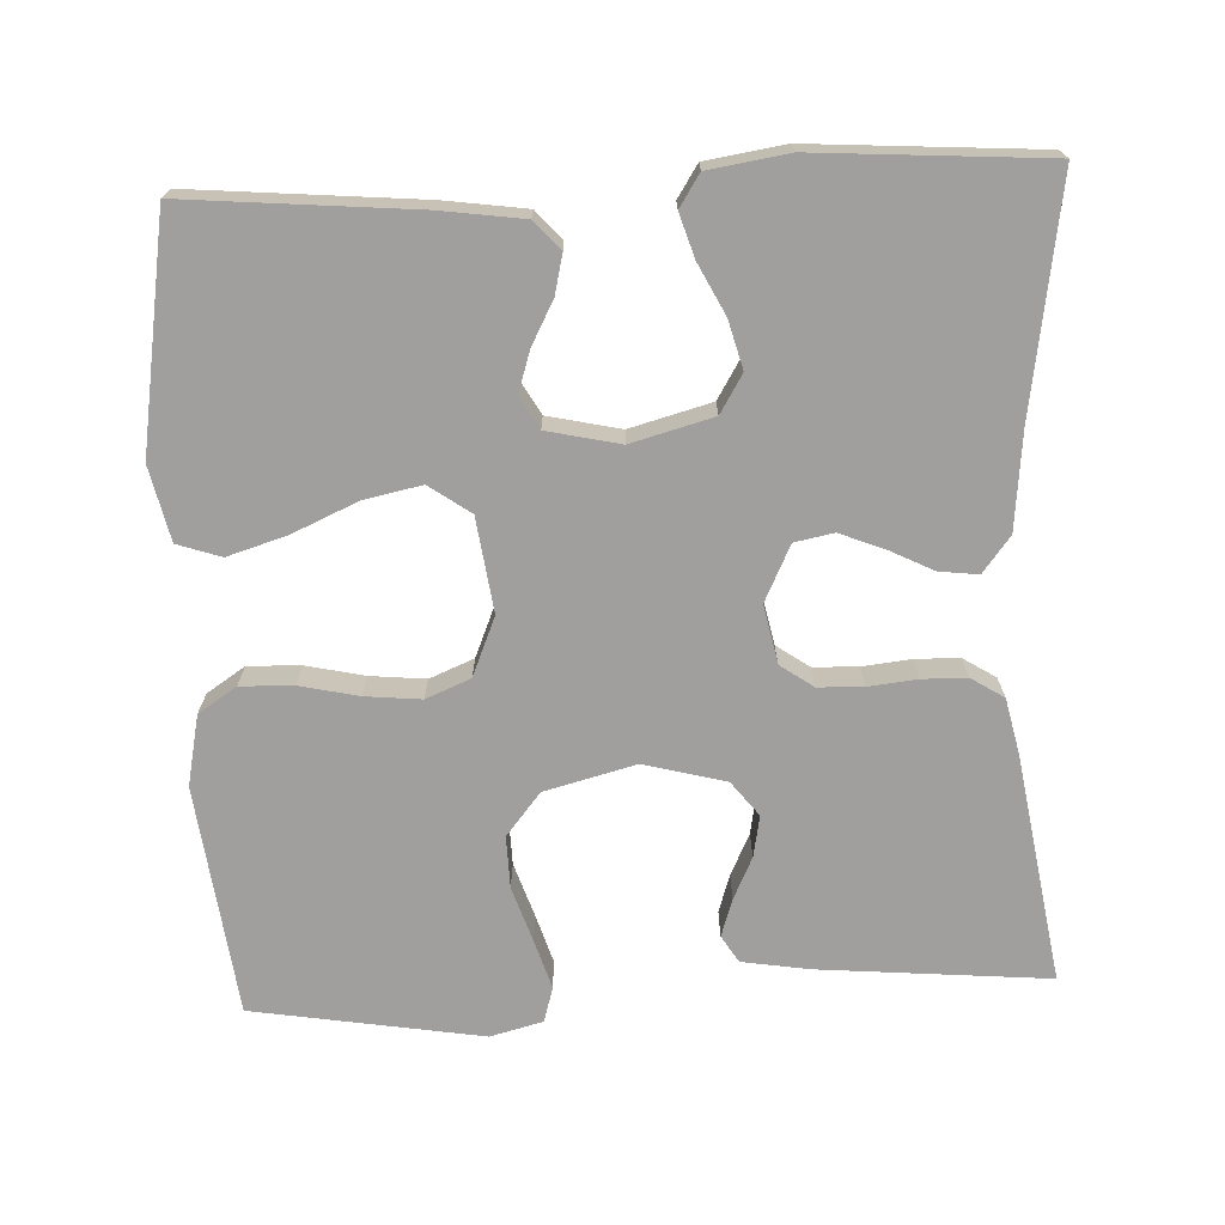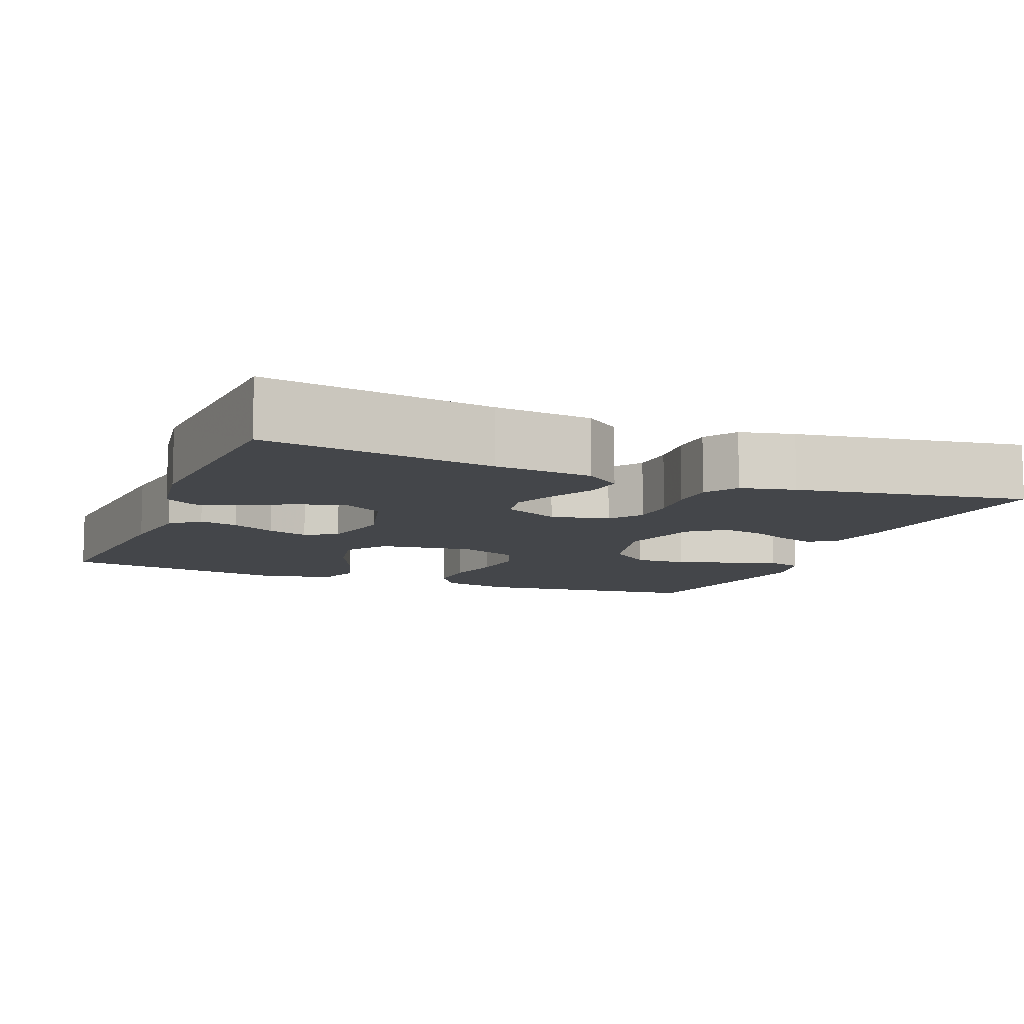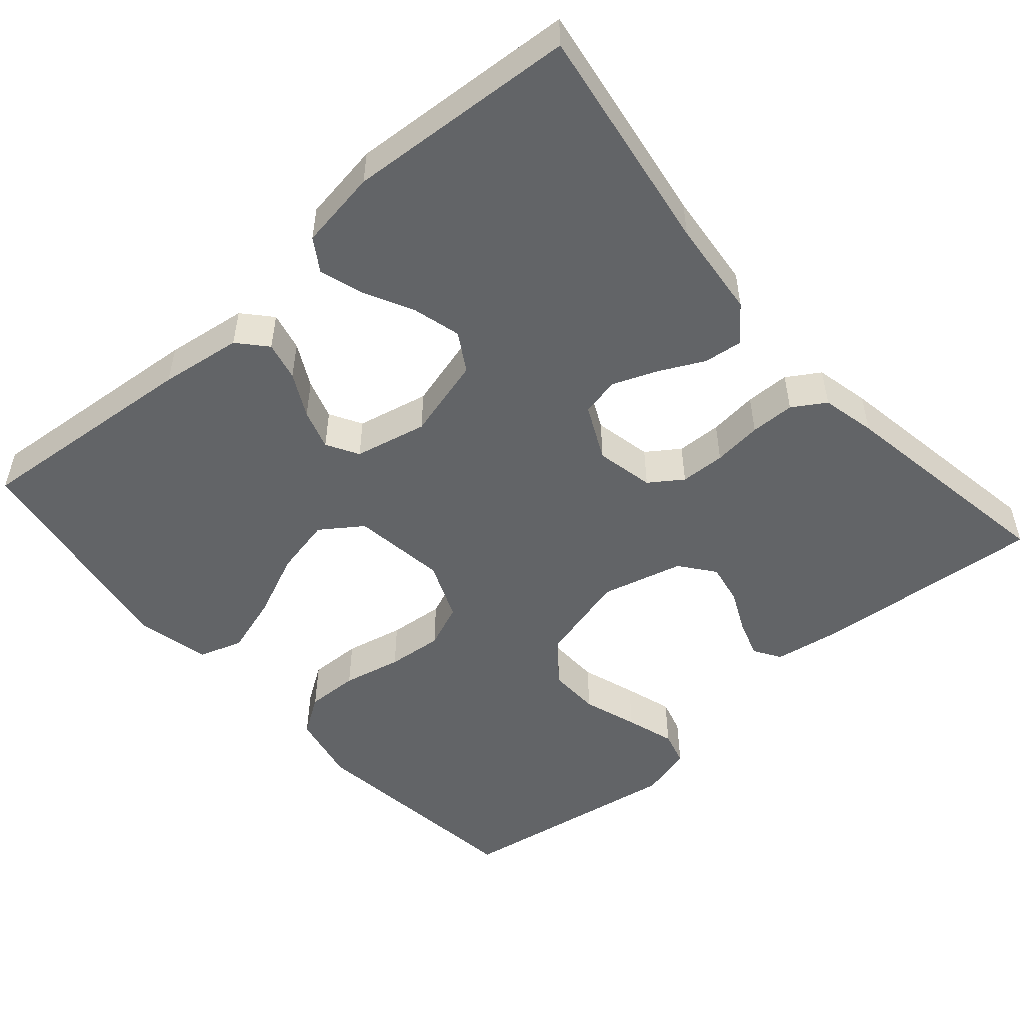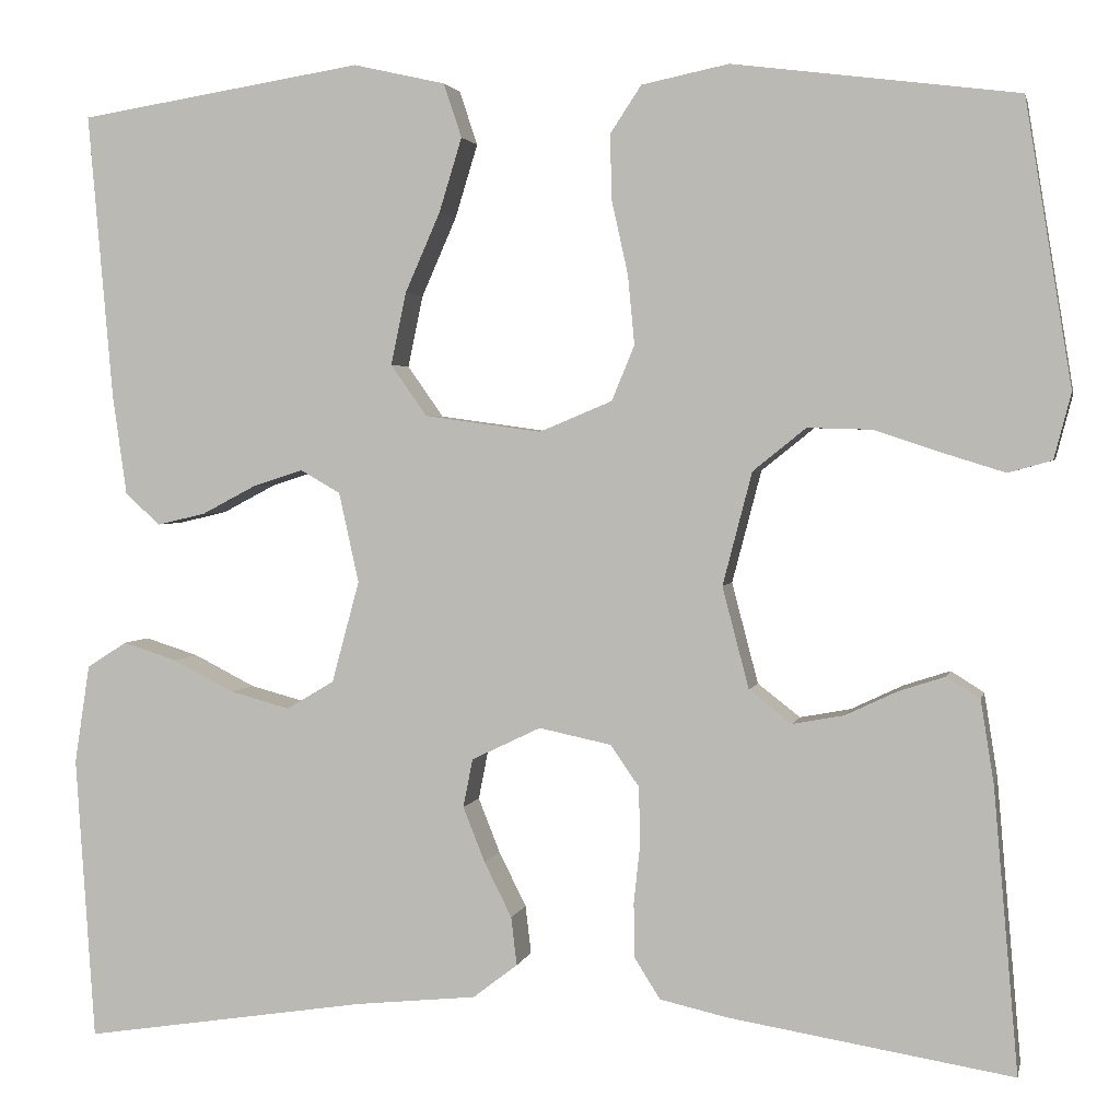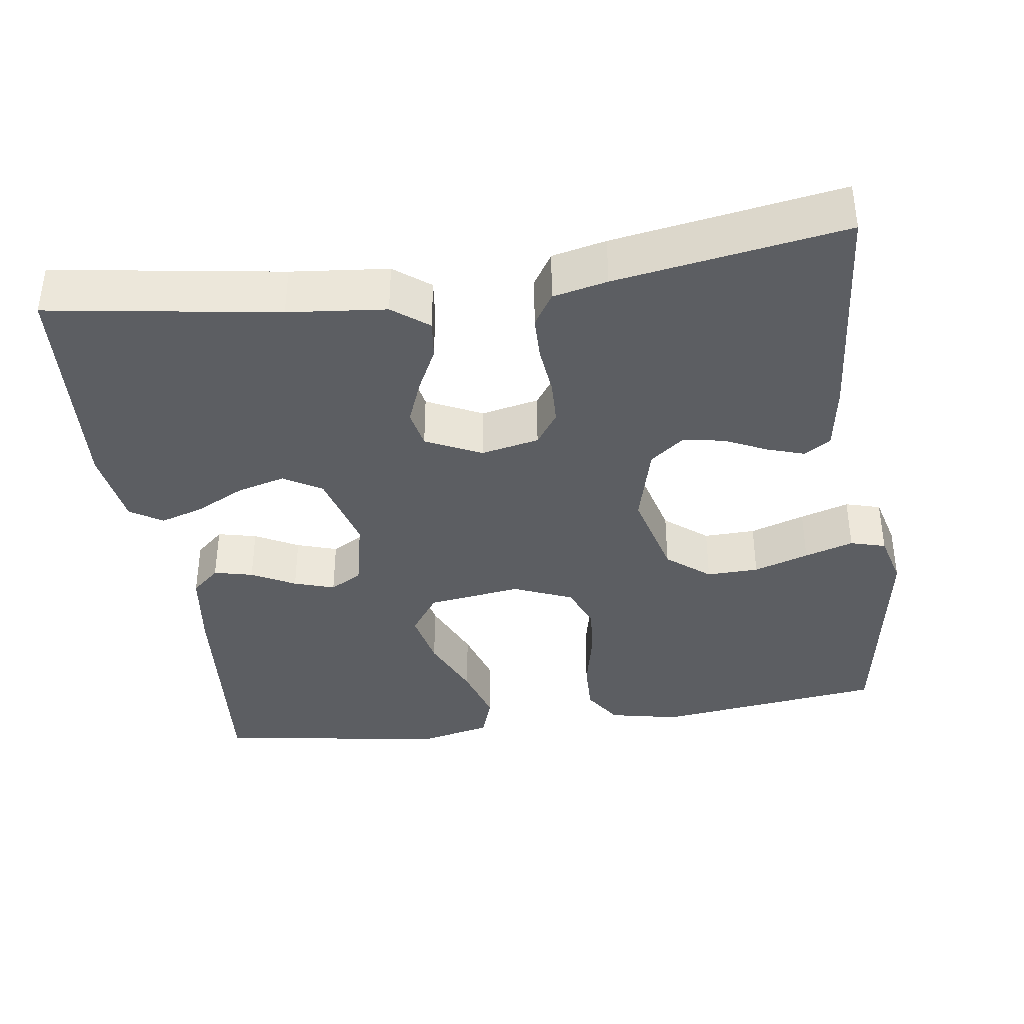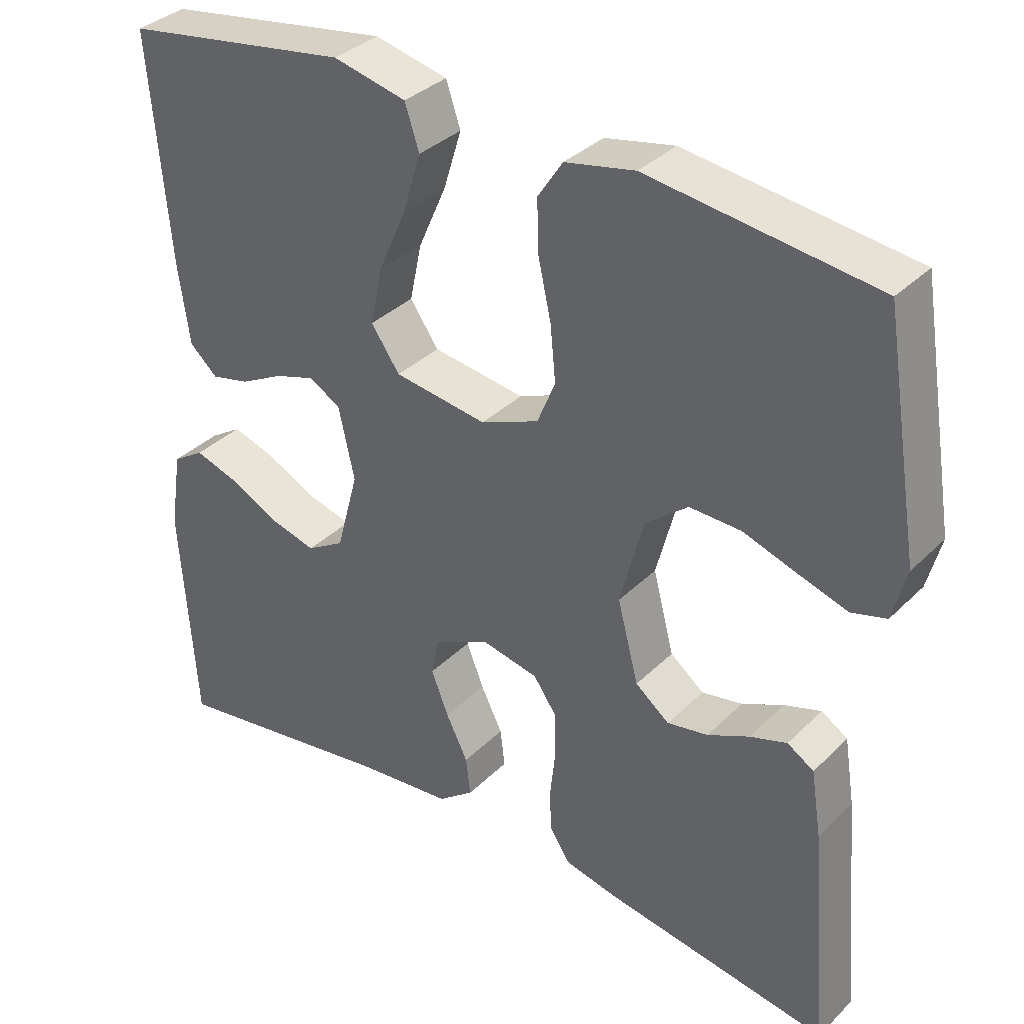
<metadata>
{"format":"obj","ext":"obj","renderer":"f3d","projection":"perspective","resolution":1024,"background":"white","views":[{"elev":-71.4,"azim":92.5,"up":"+Y"},{"elev":-9.6,"azim":158.0,"up":"+Y"},{"elev":-51.1,"azim":131.1,"up":"+Y"},{"elev":2.5,"azim":-168.1,"up":"+Z"},{"elev":-38.1,"azim":-171.9,"up":"+Y"},{"elev":34.9,"azim":-142.1,"up":"+Z"}]}
</metadata>
<code>
v 0.5 0.07 0.5
v 0.474 0.07 0.2
v 0.459 0.07 0.093
v 0.422 0.07 0.06
v 0.371 0.07 0.072
v 0.314 0.07 0.102
v 0.261 0.07 0.119
v 0.219 0.07 0.095
v 0.198 0.07 0
v 0.227 0.07 -0.107
v 0.277 0.07 -0.137
v 0.34 0.07 -0.12
v 0.405 0.07 -0.087
v 0.462 0.07 -0.069
v 0.504 0.07 -0.096
v 0.52 0.07 -0.2
v 0.5 0.07 -0.5
v 0.2 0.07 -0.454
v 0.072 0.07 -0.441
v 0.025 0.07 -0.405
v 0.031 0.07 -0.354
v 0.06 0.07 -0.296
v 0.083 0.07 -0.238
v 0.073 0.07 -0.187
v 0 0.07 -0.152
v -0.076 0.07 -0.168
v -0.106 0.07 -0.211
v -0.108 0.07 -0.27
v -0.101 0.07 -0.334
v -0.102 0.07 -0.392
v -0.129 0.07 -0.435
v -0.2 0.07 -0.451
v -0.5 0.07 -0.5
v -0.474 0.07 -0.2
v -0.46 0.07 -0.112
v -0.425 0.07 -0.09
v -0.376 0.07 -0.106
v -0.321 0.07 -0.132
v -0.267 0.07 -0.142
v -0.222 0.07 -0.107
v -0.194 0.07 0
v -0.225 0.07 0.119
v -0.281 0.07 0.164
v -0.349 0.07 0.162
v -0.421 0.07 0.138
v -0.485 0.07 0.118
v -0.531 0.07 0.131
v -0.549 0.07 0.2
v -0.5 0.07 0.5
v -0.2 0.07 0.538
v -0.108 0.07 0.519
v -0.075 0.07 0.469
v -0.077 0.07 0.4
v -0.094 0.07 0.323
v -0.101 0.07 0.25
v -0.077 0.07 0.192
v 0 0.07 0.16
v 0.123 0.07 0.177
v 0.161 0.07 0.231
v 0.145 0.07 0.307
v 0.108 0.07 0.391
v 0.084 0.07 0.469
v 0.103 0.07 0.526
v 0.2 0.07 0.548
v 0.5 0 0.5
v 0.474 0 0.2
v 0.459 0 0.093
v 0.422 0 0.06
v 0.371 0 0.072
v 0.314 0 0.102
v 0.261 0 0.119
v 0.219 0 0.095
v 0.198 0 0
v 0.227 0 -0.107
v 0.277 0 -0.137
v 0.34 0 -0.12
v 0.405 0 -0.087
v 0.462 0 -0.069
v 0.504 0 -0.096
v 0.52 0 -0.2
v 0.5 0 -0.5
v 0.2 0 -0.454
v 0.072 0 -0.441
v 0.025 0 -0.405
v 0.031 0 -0.354
v 0.06 0 -0.296
v 0.083 0 -0.238
v 0.073 0 -0.187
v 0 0 -0.152
v -0.076 0 -0.168
v -0.106 0 -0.211
v -0.108 0 -0.27
v -0.101 0 -0.334
v -0.102 0 -0.392
v -0.129 0 -0.435
v -0.2 0 -0.451
v -0.5 0 -0.5
v -0.474 0 -0.2
v -0.46 0 -0.112
v -0.425 0 -0.09
v -0.376 0 -0.106
v -0.321 0 -0.132
v -0.267 0 -0.142
v -0.222 0 -0.107
v -0.194 0 0
v -0.225 0 0.119
v -0.281 0 0.164
v -0.349 0 0.162
v -0.421 0 0.138
v -0.485 0 0.118
v -0.531 0 0.131
v -0.549 0 0.2
v -0.5 0 0.5
v -0.2 0 0.538
v -0.108 0 0.519
v -0.075 0 0.469
v -0.077 0 0.4
v -0.094 0 0.323
v -0.101 0 0.25
v -0.077 0 0.192
v 0 0 0.16
v 0.123 0 0.177
v 0.161 0 0.231
v 0.145 0 0.307
v 0.108 0 0.391
v 0.084 0 0.469
v 0.103 0 0.526
v 0.2 0 0.548
f 60 61 62 63
f 59 60 63 64
f 51 52 53 54
f 51 54 55
f 50 51 55
f 49 50 55
f 48 49 55 56
f 44 45 46 47
f 44 47 48
f 43 44 48 56
f 35 36 37 38
f 35 38 39
f 34 35 39
f 33 34 39
f 32 33 39 40
f 28 29 30 31
f 27 28 31 32
f 19 20 21 22
f 18 19 22 23
f 17 18 23 24
f 15 16 17 24
f 12 13 14 15
f 11 12 15
f 3 4 5 6
f 3 6 7
f 2 3 7
f 59 64 1 2
f 58 59 2 7
f 57 58 7 8
f 42 43 56 57
f 41 42 57 8
f 27 32 40 41
f 26 27 41
f 25 26 41 8
f 24 25 8 9
f 11 15 24
f 10 11 24
f 9 10 24
f 127 126 125 124
f 128 127 124 123
f 118 117 116 115
f 119 118 115
f 119 115 114
f 119 114 113
f 120 119 113 112
f 111 110 109 108
f 112 111 108
f 120 112 108 107
f 102 101 100 99
f 103 102 99
f 103 99 98
f 103 98 97
f 104 103 97 96
f 95 94 93 92
f 96 95 92 91
f 86 85 84 83
f 87 86 83 82
f 88 87 82 81
f 88 81 80 79
f 79 78 77 76
f 79 76 75
f 70 69 68 67
f 71 70 67
f 71 67 66
f 66 65 128 123
f 71 66 123 122
f 72 71 122 121
f 121 120 107 106
f 72 121 106 105
f 105 104 96 91
f 105 91 90
f 72 105 90 89
f 73 72 89 88
f 88 79 75
f 88 75 74
f 88 74 73
f 1 65 66 2
f 2 66 67 3
f 3 67 68 4
f 4 68 69 5
f 5 69 70 6
f 6 70 71 7
f 7 71 72 8
f 8 72 73 9
f 9 73 74 10
f 10 74 75 11
f 11 75 76 12
f 12 76 77 13
f 13 77 78 14
f 14 78 79 15
f 15 79 80 16
f 16 80 81 17
f 17 81 82 18
f 18 82 83 19
f 19 83 84 20
f 20 84 85 21
f 21 85 86 22
f 22 86 87 23
f 23 87 88 24
f 24 88 89 25
f 25 89 90 26
f 26 90 91 27
f 27 91 92 28
f 28 92 93 29
f 29 93 94 30
f 30 94 95 31
f 31 95 96 32
f 32 96 97 33
f 33 97 98 34
f 34 98 99 35
f 35 99 100 36
f 36 100 101 37
f 37 101 102 38
f 38 102 103 39
f 39 103 104 40
f 40 104 105 41
f 41 105 106 42
f 42 106 107 43
f 43 107 108 44
f 44 108 109 45
f 45 109 110 46
f 46 110 111 47
f 47 111 112 48
f 48 112 113 49
f 49 113 114 50
f 50 114 115 51
f 51 115 116 52
f 52 116 117 53
f 53 117 118 54
f 54 118 119 55
f 55 119 120 56
f 56 120 121 57
f 57 121 122 58
f 58 122 123 59
f 59 123 124 60
f 60 124 125 61
f 61 125 126 62
f 62 126 127 63
f 63 127 128 64
f 64 128 65 1

</code>
